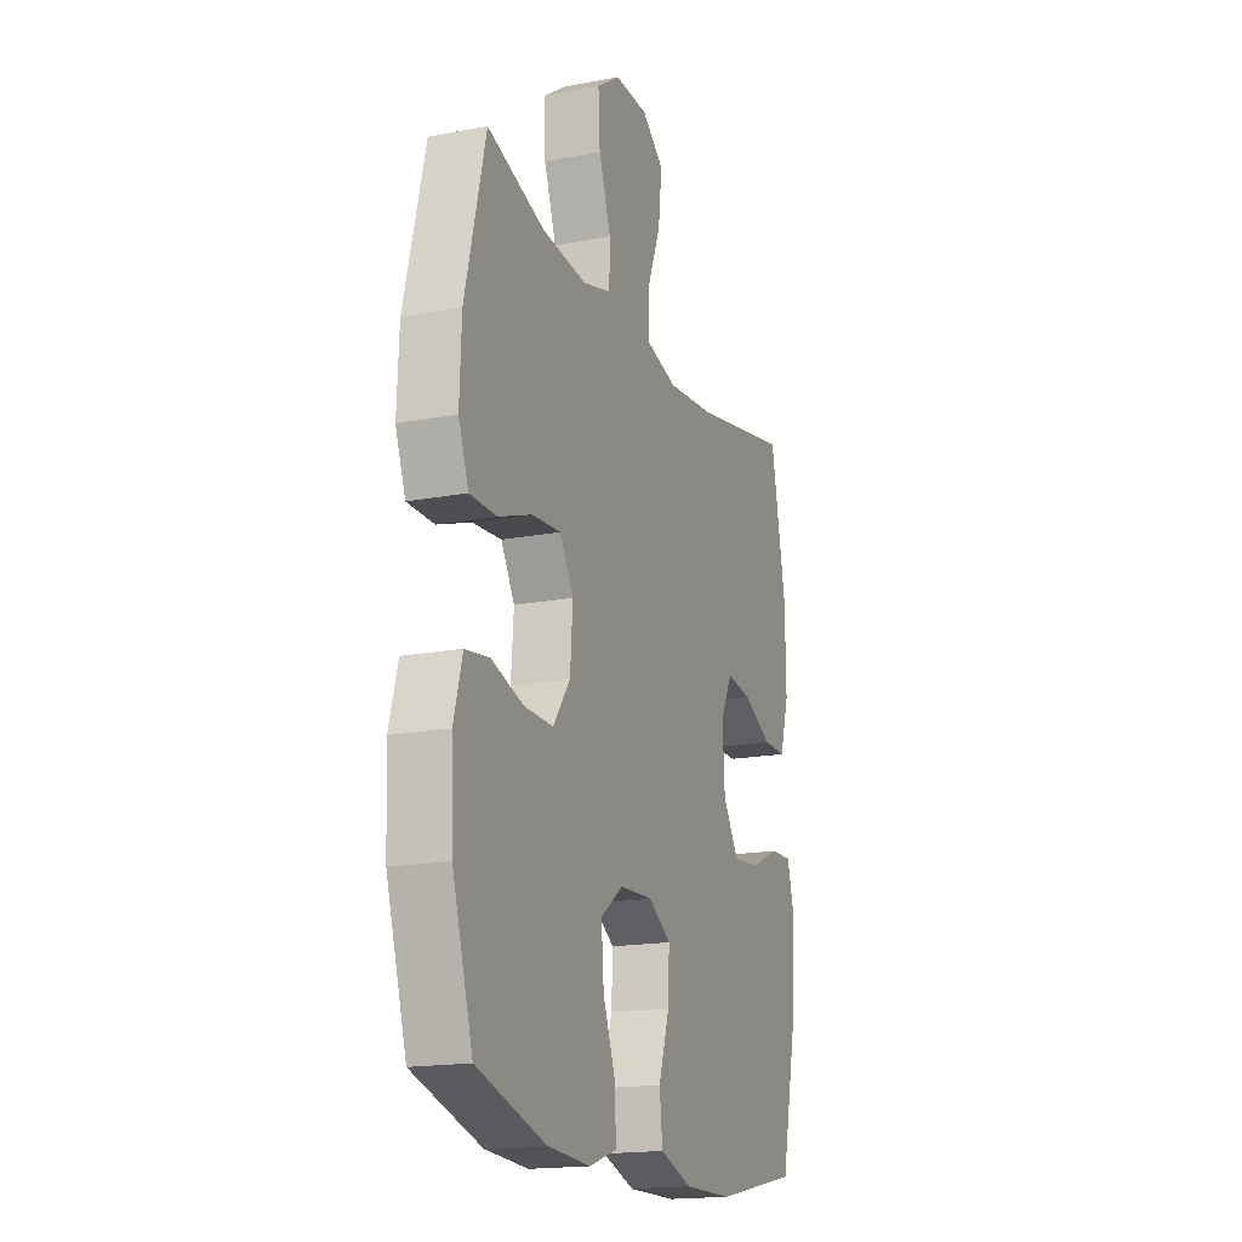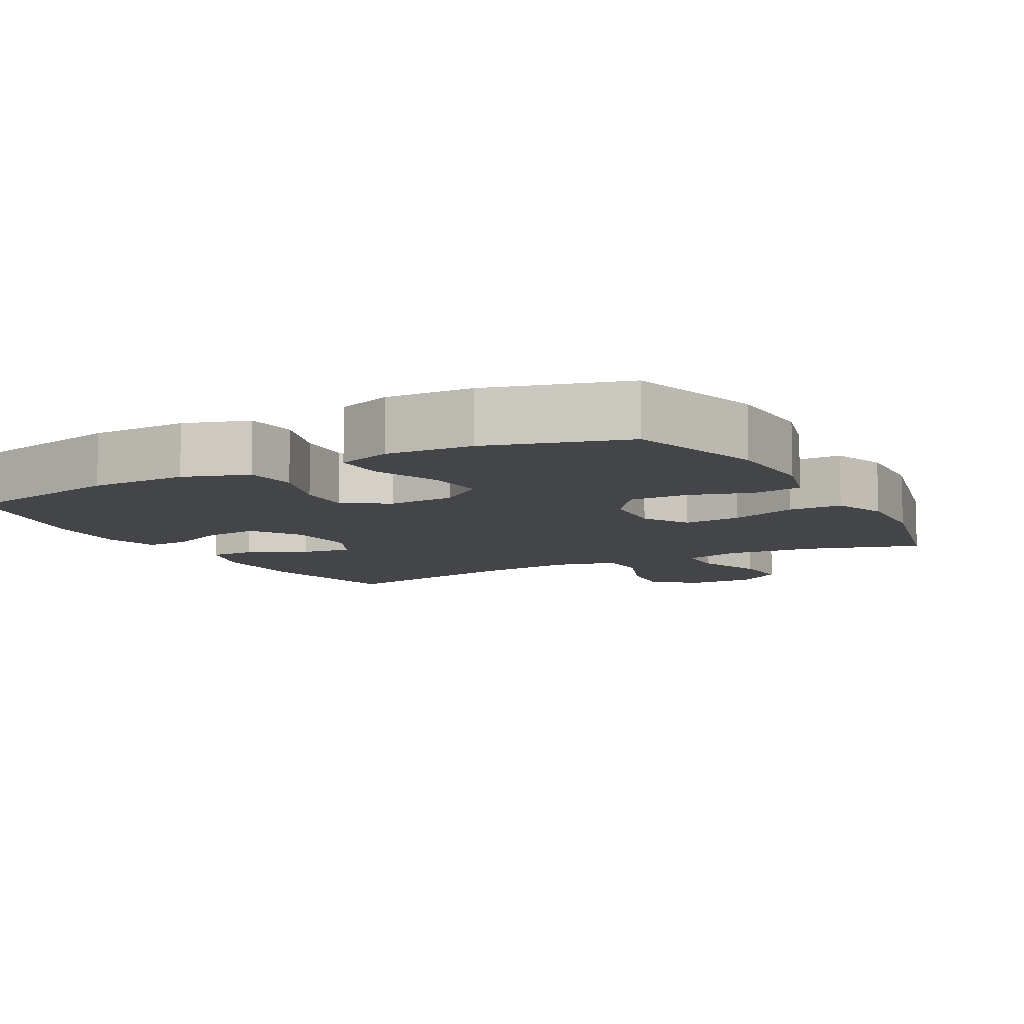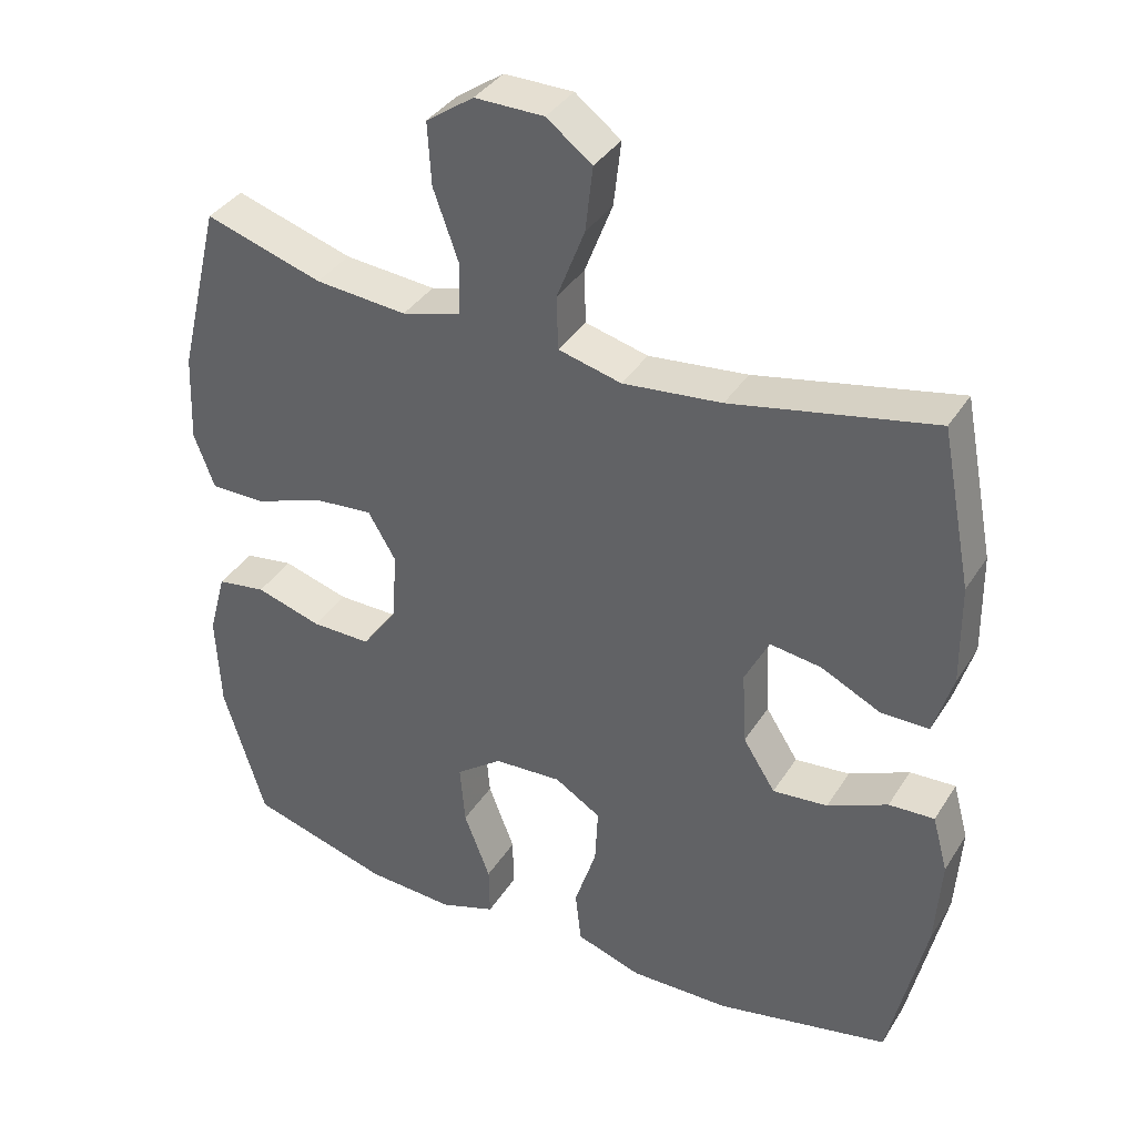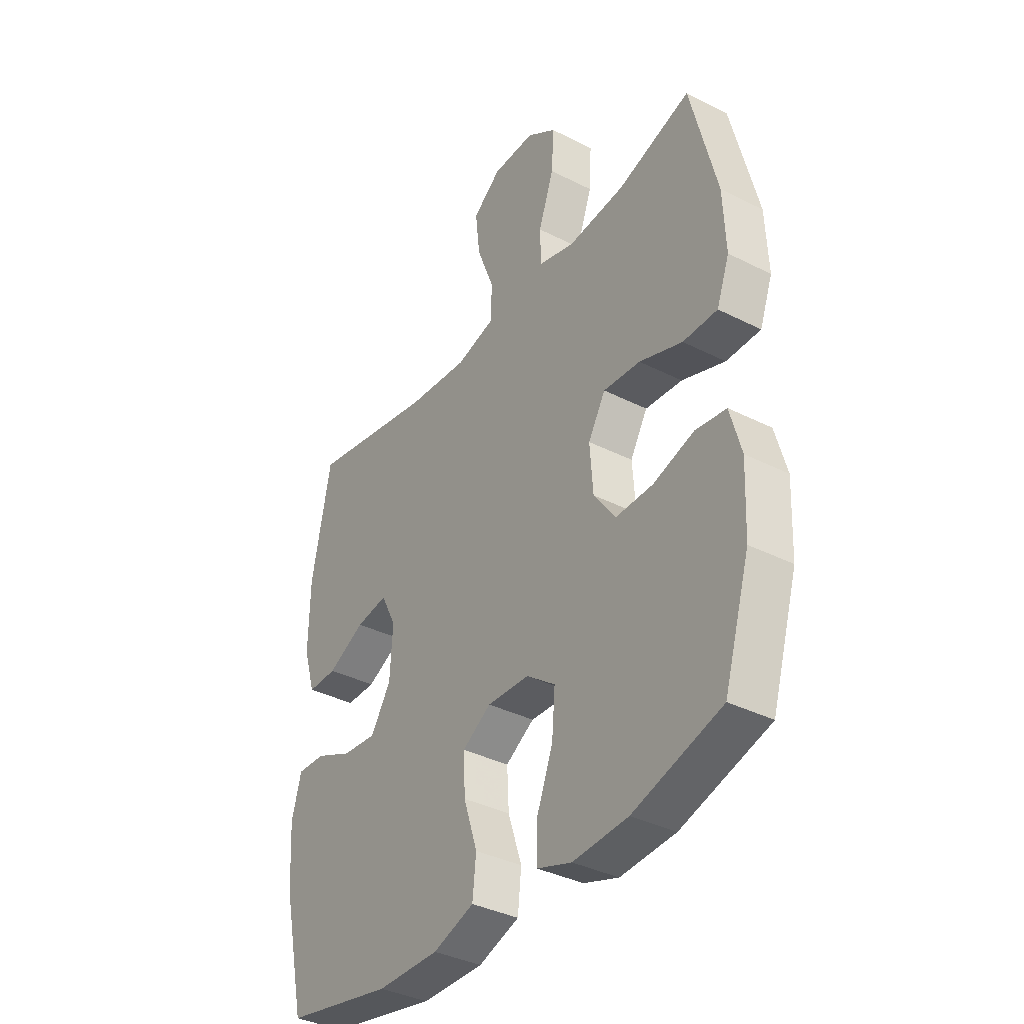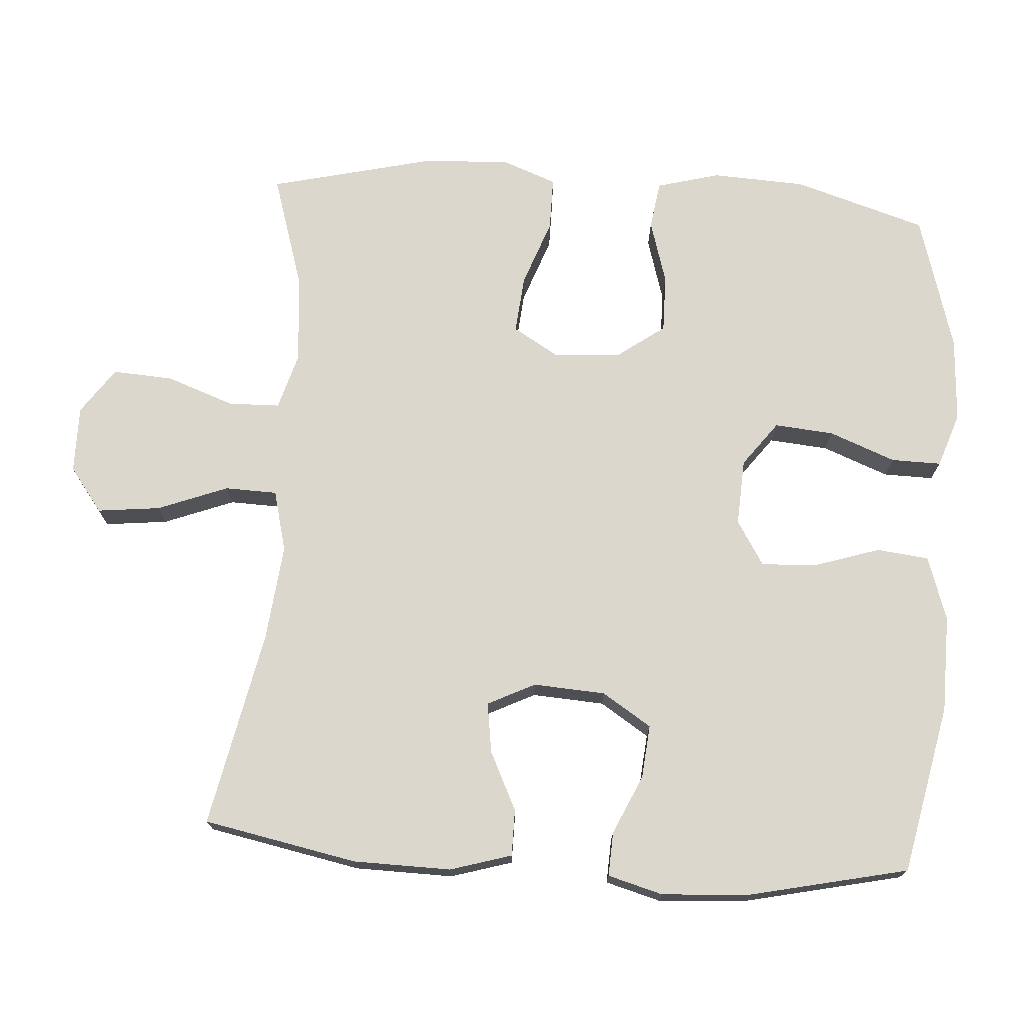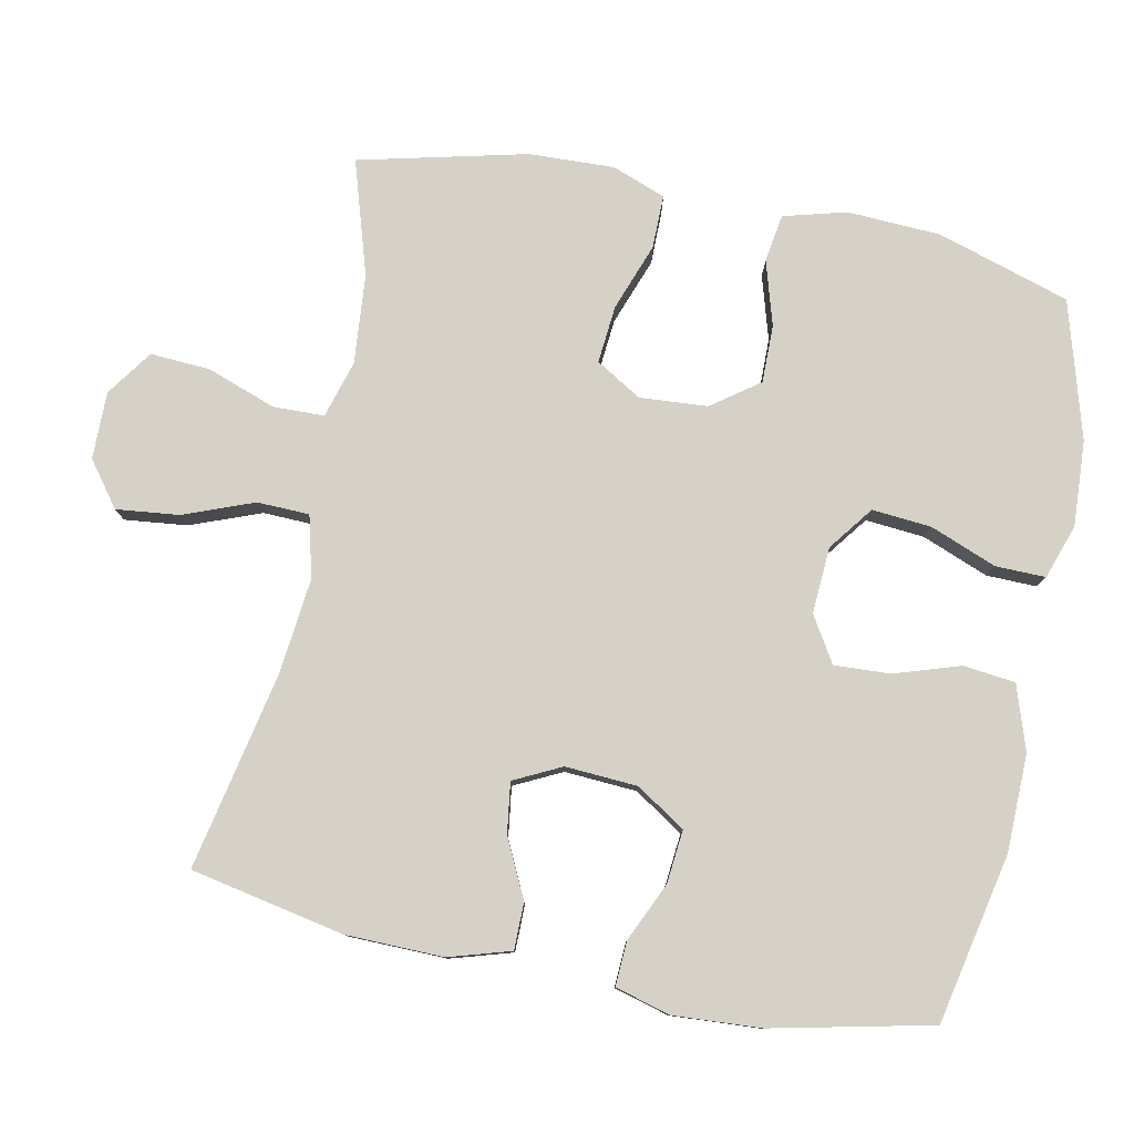
<metadata>
{"format":"obj","ext":"obj","renderer":"f3d","projection":"perspective","resolution":1024,"background":"white","views":[{"elev":-17.7,"azim":-69.4,"up":"+Z"},{"elev":-9.0,"azim":-151.4,"up":"+Y"},{"elev":36.9,"azim":28.5,"up":"+Z"},{"elev":-37.0,"azim":-123.2,"up":"+Z"},{"elev":72.9,"azim":94.0,"up":"+Y"},{"elev":79.4,"azim":101.6,"up":"+Y"}]}
</metadata>
<code>
v 0.5 0.07 0.5
v 0.542 0.07 0.285
v 0.544 0.07 0.148
v 0.518 0.07 0.062
v 0.453 0.07 0.062
v 0.371 0.07 0.102
v 0.301 0.07 0.112
v 0.268 0.07 0.046
v 0.274 0.07 -0.055
v 0.318 0.07 -0.124
v 0.393 0.07 -0.117
v 0.475 0.07 -0.08
v 0.537 0.07 -0.077
v 0.558 0.07 -0.154
v 0.55 0.07 -0.277
v 0.5 0.07 -0.5
v 0.263 0.07 -0.549
v 0.127 0.07 -0.551
v 0.037 0.07 -0.521
v 0.029 0.07 -0.448
v 0.059 0.07 -0.356
v 0.063 0.07 -0.278
v 0 0.07 -0.239
v -0.093 0.07 -0.244
v -0.156 0.07 -0.291
v -0.149 0.07 -0.374
v -0.113 0.07 -0.467
v -0.112 0.07 -0.537
v -0.188 0.07 -0.563
v -0.308 0.07 -0.556
v -0.5 0.07 -0.5
v -0.557 0.07 -0.314
v -0.563 0.07 -0.183
v -0.539 0.07 -0.095
v -0.472 0.07 -0.085
v -0.382 0.07 -0.112
v -0.301 0.07 -0.113
v -0.253 0.07 -0.047
v -0.246 0.07 0.048
v -0.284 0.07 0.112
v -0.365 0.07 0.105
v -0.459 0.07 0.071
v -0.534 0.07 0.071
v -0.562 0.07 0.146
v -0.557 0.07 0.266
v -0.5 0.07 0.5
v -0.34 0.07 0.45
v -0.215 0.07 0.439
v -0.135 0.07 0.462
v -0.133 0.07 0.534
v -0.167 0.07 0.629
v -0.172 0.07 0.714
v -0.107 0.07 0.759
v -0.013 0.07 0.758
v 0.049 0.07 0.711
v 0.039 0.07 0.623
v 0.001 0.07 0.525
v 0.003 0.07 0.452
v 0.089 0.07 0.43
v 0.224 0.07 0.444
v 0.5 0 0.5
v 0.542 0 0.285
v 0.544 0 0.148
v 0.518 0 0.062
v 0.453 0 0.062
v 0.371 0 0.102
v 0.301 0 0.112
v 0.268 0 0.046
v 0.274 0 -0.055
v 0.318 0 -0.124
v 0.393 0 -0.117
v 0.475 0 -0.08
v 0.537 0 -0.077
v 0.558 0 -0.154
v 0.55 0 -0.277
v 0.5 0 -0.5
v 0.263 0 -0.549
v 0.127 0 -0.551
v 0.037 0 -0.521
v 0.029 0 -0.448
v 0.059 0 -0.356
v 0.063 0 -0.278
v 0 0 -0.239
v -0.093 0 -0.244
v -0.156 0 -0.291
v -0.149 0 -0.374
v -0.113 0 -0.467
v -0.112 0 -0.537
v -0.188 0 -0.563
v -0.308 0 -0.556
v -0.5 0 -0.5
v -0.557 0 -0.314
v -0.563 0 -0.183
v -0.539 0 -0.095
v -0.472 0 -0.085
v -0.382 0 -0.112
v -0.301 0 -0.113
v -0.253 0 -0.047
v -0.246 0 0.048
v -0.284 0 0.112
v -0.365 0 0.105
v -0.459 0 0.071
v -0.534 0 0.071
v -0.562 0 0.146
v -0.557 0 0.266
v -0.5 0 0.5
v -0.34 0 0.45
v -0.215 0 0.439
v -0.135 0 0.462
v -0.133 0 0.534
v -0.167 0 0.629
v -0.172 0 0.714
v -0.107 0 0.759
v -0.013 0 0.758
v 0.049 0 0.711
v 0.039 0 0.623
v 0.001 0 0.525
v 0.003 0 0.452
v 0.089 0 0.43
v 0.224 0 0.444
f 54 55 56 57
f 54 57 58
f 53 54 58
f 50 51 52 53
f 49 50 53 58
f 48 49 58 59
f 44 45 46 47
f 44 47 48
f 41 42 43 44
f 40 41 44 48
f 39 40 48 59
f 33 34 35 36
f 33 36 37
f 32 33 37
f 31 32 37
f 30 31 37 38
f 26 27 28 29
f 25 26 29 30
f 18 19 20 21
f 18 21 22
f 17 18 22
f 16 17 22
f 15 16 22 23
f 11 12 13 14
f 10 11 14 15
f 3 4 5 6
f 3 6 7
f 60 1 2 3
f 60 3 7
f 38 39 59 60
f 25 30 38 60
f 24 25 60 7
f 23 24 7 8
f 10 15 23
f 9 10 23
f 8 9 23
f 117 116 115 114
f 118 117 114
f 118 114 113
f 113 112 111 110
f 118 113 110 109
f 119 118 109 108
f 107 106 105 104
f 108 107 104
f 104 103 102 101
f 108 104 101 100
f 119 108 100 99
f 96 95 94 93
f 97 96 93
f 97 93 92
f 97 92 91
f 98 97 91 90
f 89 88 87 86
f 90 89 86 85
f 81 80 79 78
f 82 81 78
f 82 78 77
f 82 77 76
f 83 82 76 75
f 74 73 72 71
f 75 74 71 70
f 66 65 64 63
f 67 66 63
f 63 62 61 120
f 67 63 120
f 120 119 99 98
f 120 98 90 85
f 67 120 85 84
f 68 67 84 83
f 83 75 70
f 83 70 69
f 83 69 68
f 1 61 62 2
f 2 62 63 3
f 3 63 64 4
f 4 64 65 5
f 5 65 66 6
f 6 66 67 7
f 7 67 68 8
f 8 68 69 9
f 9 69 70 10
f 10 70 71 11
f 11 71 72 12
f 12 72 73 13
f 13 73 74 14
f 14 74 75 15
f 15 75 76 16
f 16 76 77 17
f 17 77 78 18
f 18 78 79 19
f 19 79 80 20
f 20 80 81 21
f 21 81 82 22
f 22 82 83 23
f 23 83 84 24
f 24 84 85 25
f 25 85 86 26
f 26 86 87 27
f 27 87 88 28
f 28 88 89 29
f 29 89 90 30
f 30 90 91 31
f 31 91 92 32
f 32 92 93 33
f 33 93 94 34
f 34 94 95 35
f 35 95 96 36
f 36 96 97 37
f 37 97 98 38
f 38 98 99 39
f 39 99 100 40
f 40 100 101 41
f 41 101 102 42
f 42 102 103 43
f 43 103 104 44
f 44 104 105 45
f 45 105 106 46
f 46 106 107 47
f 47 107 108 48
f 48 108 109 49
f 49 109 110 50
f 50 110 111 51
f 51 111 112 52
f 52 112 113 53
f 53 113 114 54
f 54 114 115 55
f 55 115 116 56
f 56 116 117 57
f 57 117 118 58
f 58 118 119 59
f 59 119 120 60
f 60 120 61 1

</code>
